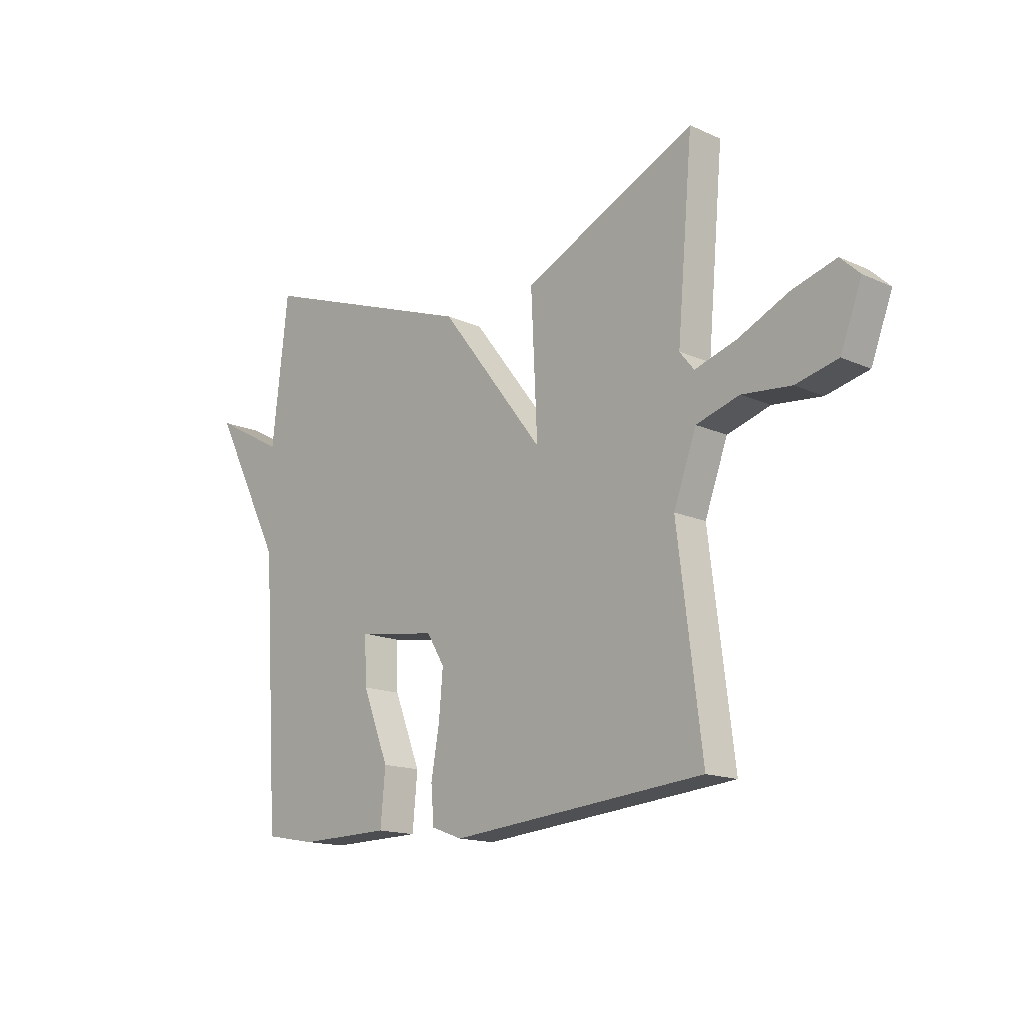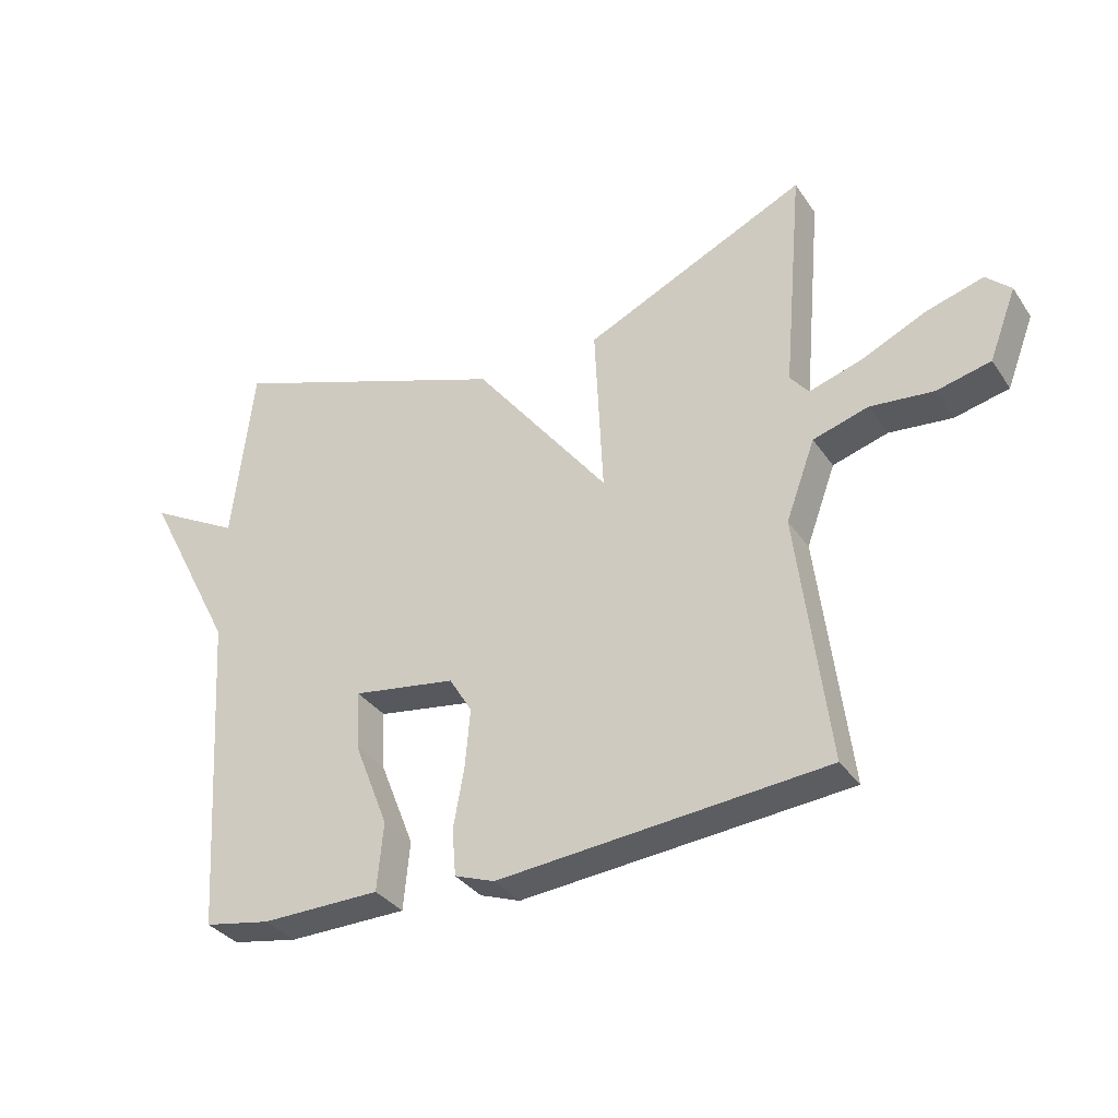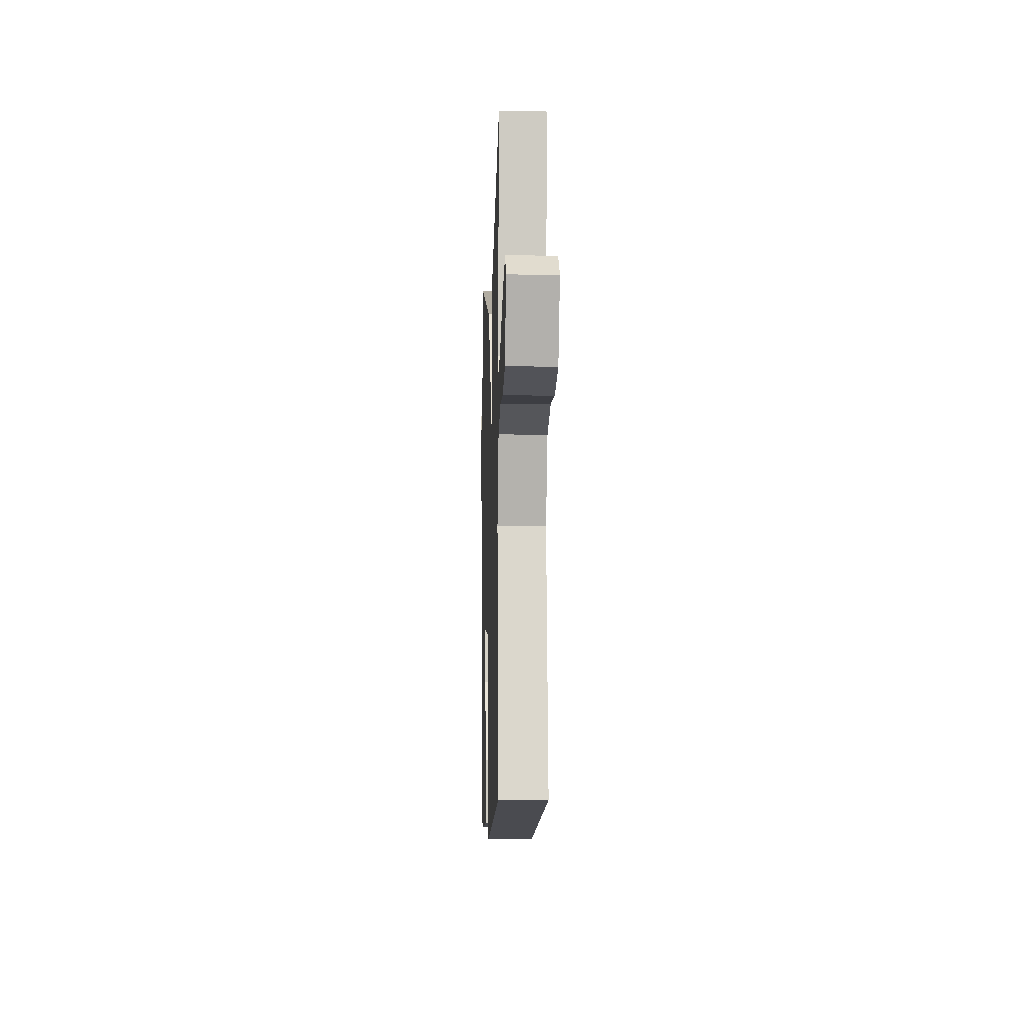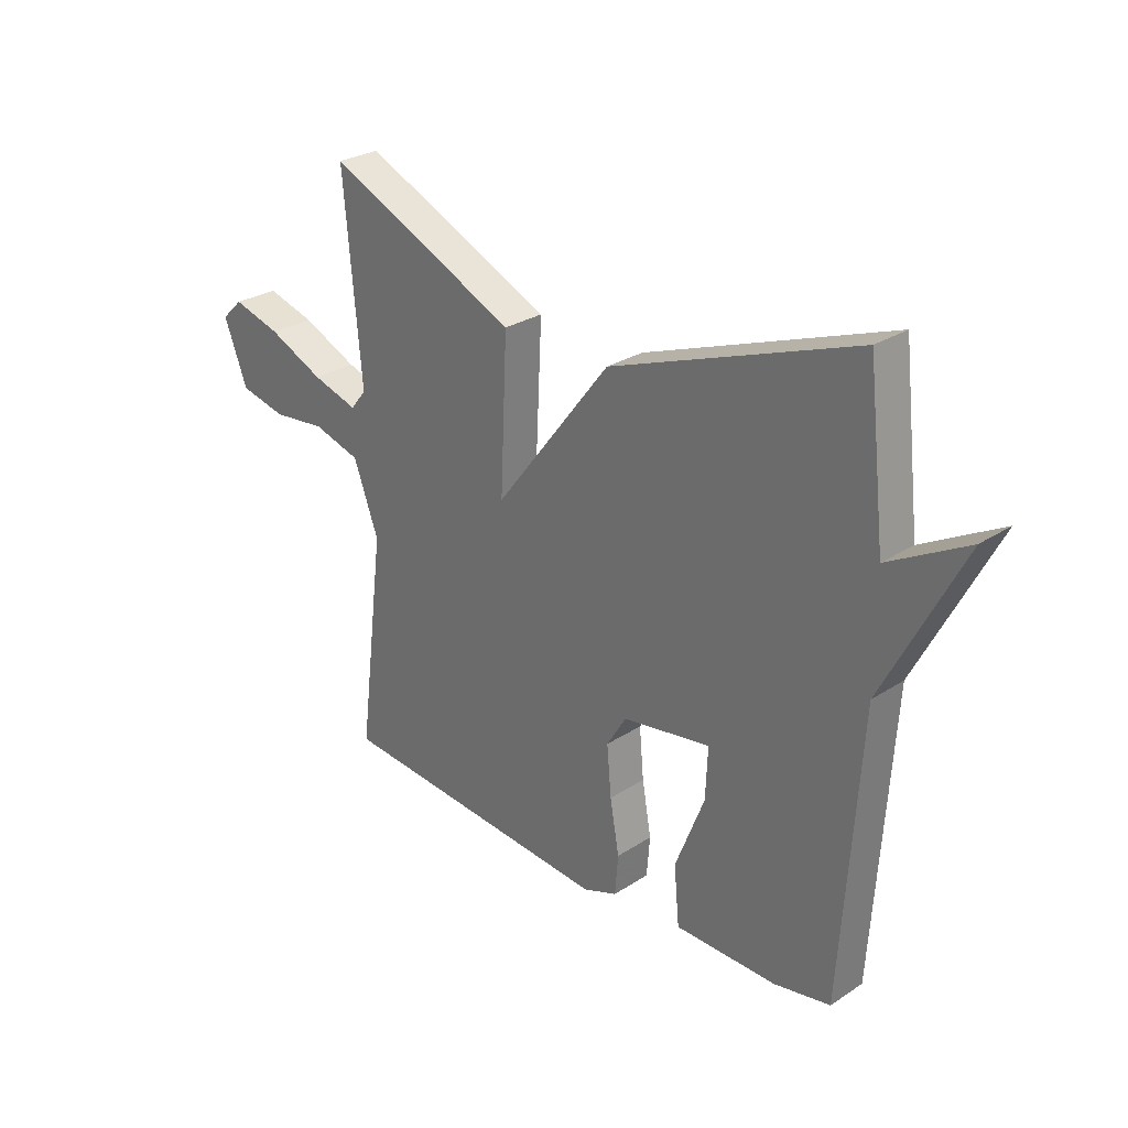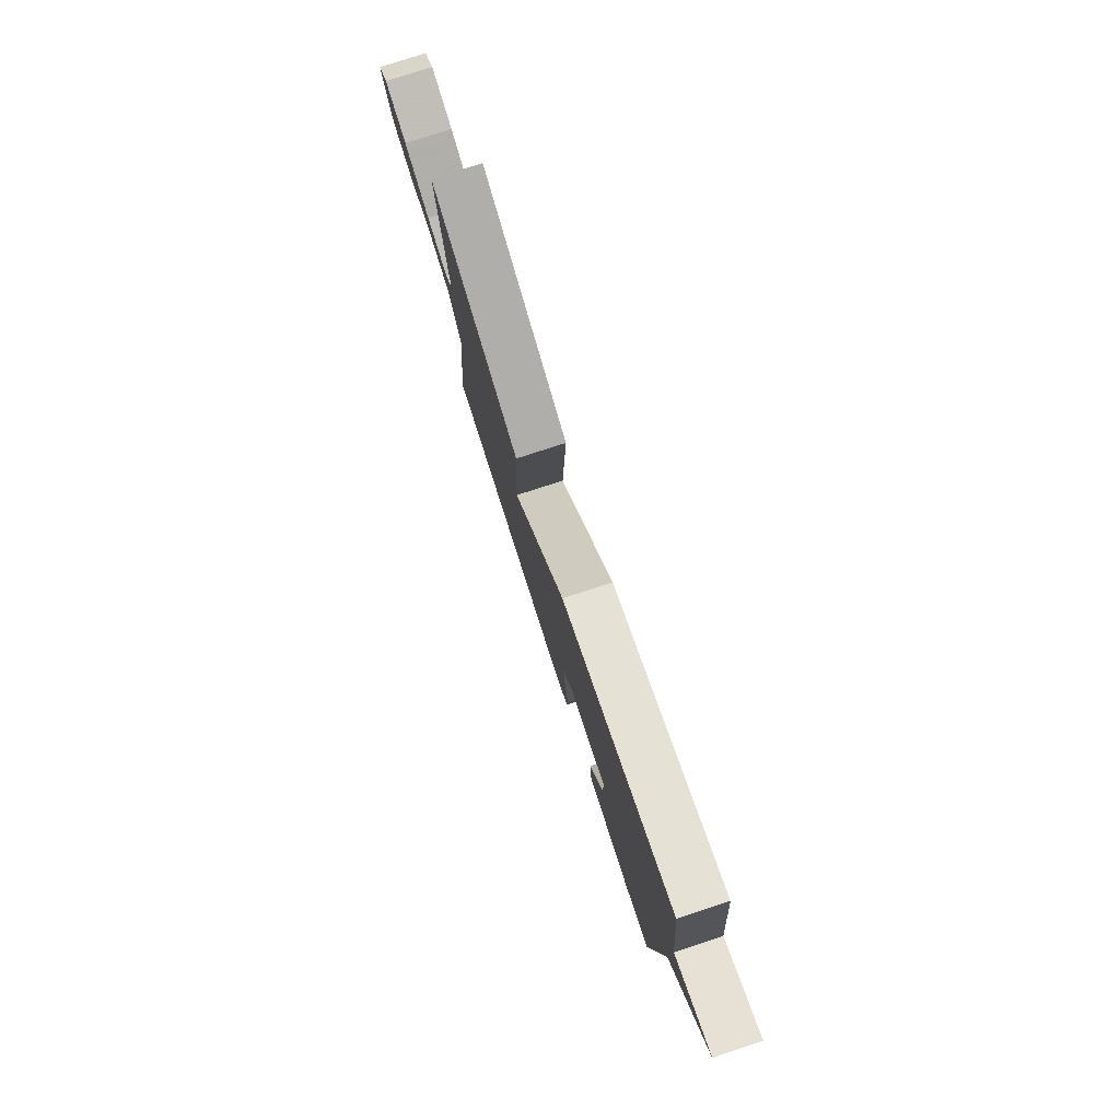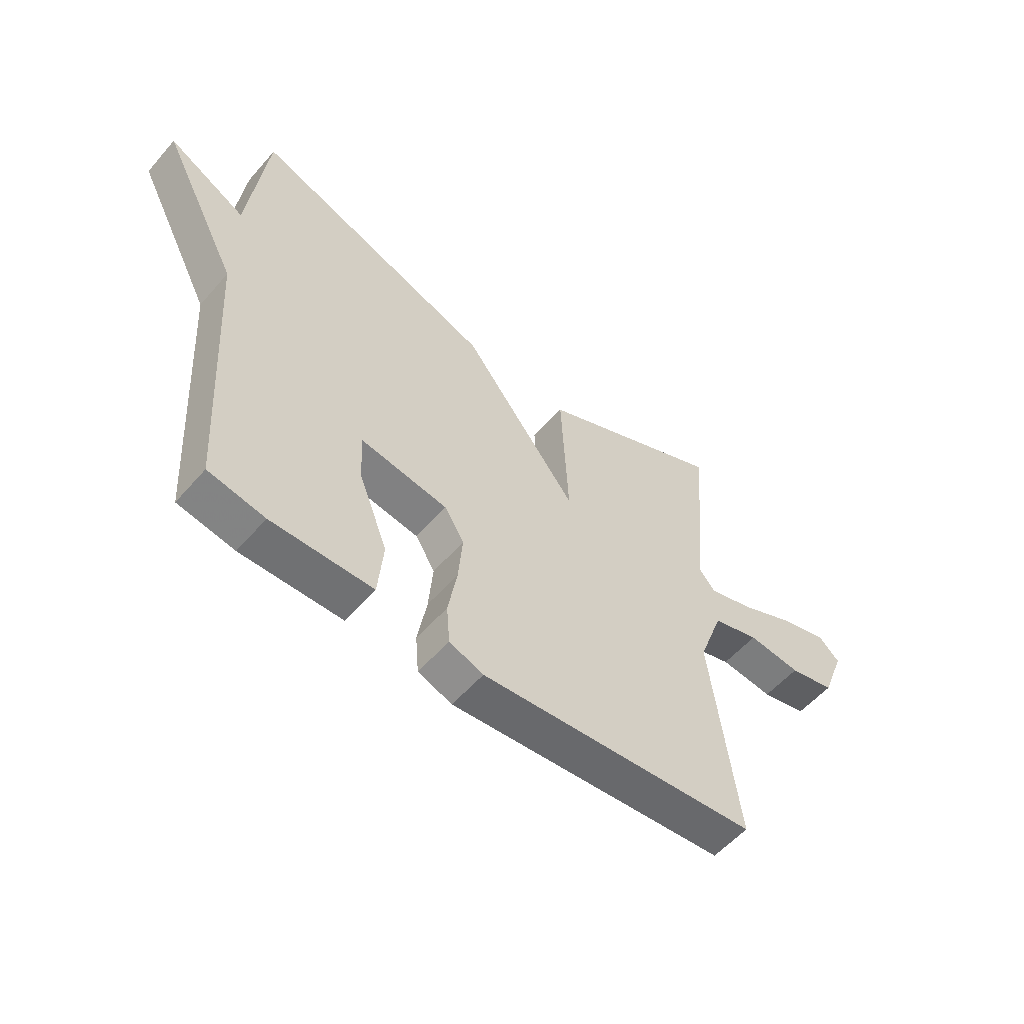
<metadata>
{"format":"obj","ext":"obj","renderer":"f3d","projection":"perspective","resolution":1024,"background":"white","views":[{"elev":-15.4,"azim":-133.6,"up":"+Z"},{"elev":-33.8,"azim":-150.7,"up":"+Z"},{"elev":-9.4,"azim":-92.1,"up":"+Z"},{"elev":27.6,"azim":45.2,"up":"+Z"},{"elev":78.8,"azim":72.0,"up":"+Z"},{"elev":-55.8,"azim":139.7,"up":"+Z"}]}
</metadata>
<code>
v 0.5 0.07 0.5
v 0.533 0.07 0.214
v 0.677 0.07 0.293
v 0.533 0.07 0.014
v 0.5 0.07 -0.5
v 0.396 0.07 -0.519
v 0.209 0.07 -0.516
v 0.199 0.07 -0.409
v 0.253 0.07 -0.272
v 0.257 0.07 -0.179
v 0.095 0.07 -0.204
v 0.059 0.07 -0.263
v 0.067 0.07 -0.354
v 0.084 0.07 -0.45
v 0.078 0.07 -0.523
v 0.015 0.07 -0.546
v -0.5 0.07 -0.5
v -0.451 0.07 -0.107
v -0.497 0.07 0.018
v -0.584 0.07 0.044
v -0.683 0.07 0.034
v -0.768 0.07 0.054
v -0.811 0.07 0.166
v -0.772 0.07 0.203
v -0.683 0.07 0.177
v -0.581 0.07 0.13
v -0.497 0.07 0.104
v -0.468 0.07 0.14
v -0.5 0.07 0.5
v -0.149 0.07 0.337
v -0.162 0.07 0.061
v 0.051 0.07 0.337
v 0.5 0 0.5
v 0.533 0 0.214
v 0.677 0 0.293
v 0.533 0 0.014
v 0.5 0 -0.5
v 0.396 0 -0.519
v 0.209 0 -0.516
v 0.199 0 -0.409
v 0.253 0 -0.272
v 0.257 0 -0.179
v 0.095 0 -0.204
v 0.059 0 -0.263
v 0.067 0 -0.354
v 0.084 0 -0.45
v 0.078 0 -0.523
v 0.015 0 -0.546
v -0.5 0 -0.5
v -0.451 0 -0.107
v -0.497 0 0.018
v -0.584 0 0.044
v -0.683 0 0.034
v -0.768 0 0.054
v -0.811 0 0.166
v -0.772 0 0.203
v -0.683 0 0.177
v -0.581 0 0.13
v -0.497 0 0.104
v -0.468 0 0.14
v -0.5 0 0.5
v -0.149 0 0.337
v -0.162 0 0.061
v 0.051 0 0.337
f 31 32 1 2
f 28 29 30 31
f 27 28 31
f 24 25 26
f 23 24 26
f 22 23 26
f 21 22 26
f 20 21 26
f 19 20 26 27
f 18 19 27 31
f 17 18 31
f 16 17 31
f 15 16 31
f 14 15 31
f 13 14 31
f 7 8 9
f 6 7 9
f 5 6 9
f 4 5 9
f 4 9 10
f 3 4 10
f 2 3 10
f 31 2 10 11
f 12 13 31
f 11 12 31
f 34 33 64 63
f 63 62 61 60
f 63 60 59
f 58 57 56
f 58 56 55
f 58 55 54
f 58 54 53
f 58 53 52
f 59 58 52 51
f 63 59 51 50
f 63 50 49
f 63 49 48
f 63 48 47
f 63 47 46
f 63 46 45
f 41 40 39
f 41 39 38
f 41 38 37
f 41 37 36
f 42 41 36
f 42 36 35
f 42 35 34
f 43 42 34 63
f 63 45 44
f 63 44 43
f 1 33 34 2
f 2 34 35 3
f 3 35 36 4
f 4 36 37 5
f 5 37 38 6
f 6 38 39 7
f 7 39 40 8
f 8 40 41 9
f 9 41 42 10
f 10 42 43 11
f 11 43 44 12
f 12 44 45 13
f 13 45 46 14
f 14 46 47 15
f 15 47 48 16
f 16 48 49 17
f 17 49 50 18
f 18 50 51 19
f 19 51 52 20
f 20 52 53 21
f 21 53 54 22
f 22 54 55 23
f 23 55 56 24
f 24 56 57 25
f 25 57 58 26
f 26 58 59 27
f 27 59 60 28
f 28 60 61 29
f 29 61 62 30
f 30 62 63 31
f 31 63 64 32
f 32 64 33 1

</code>
